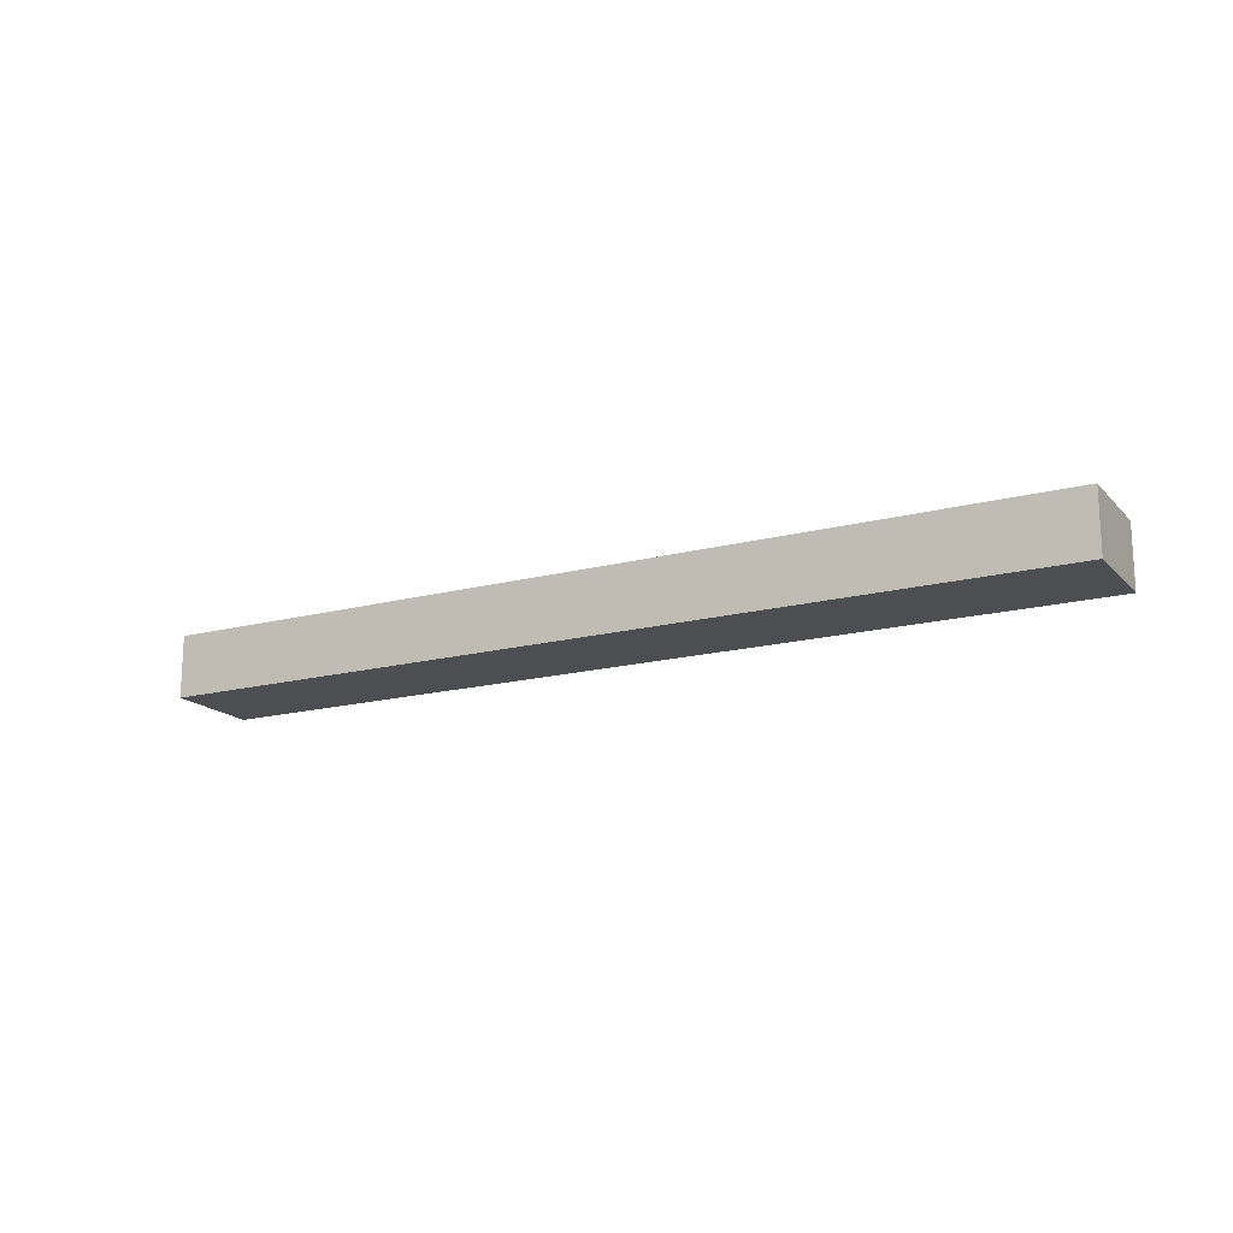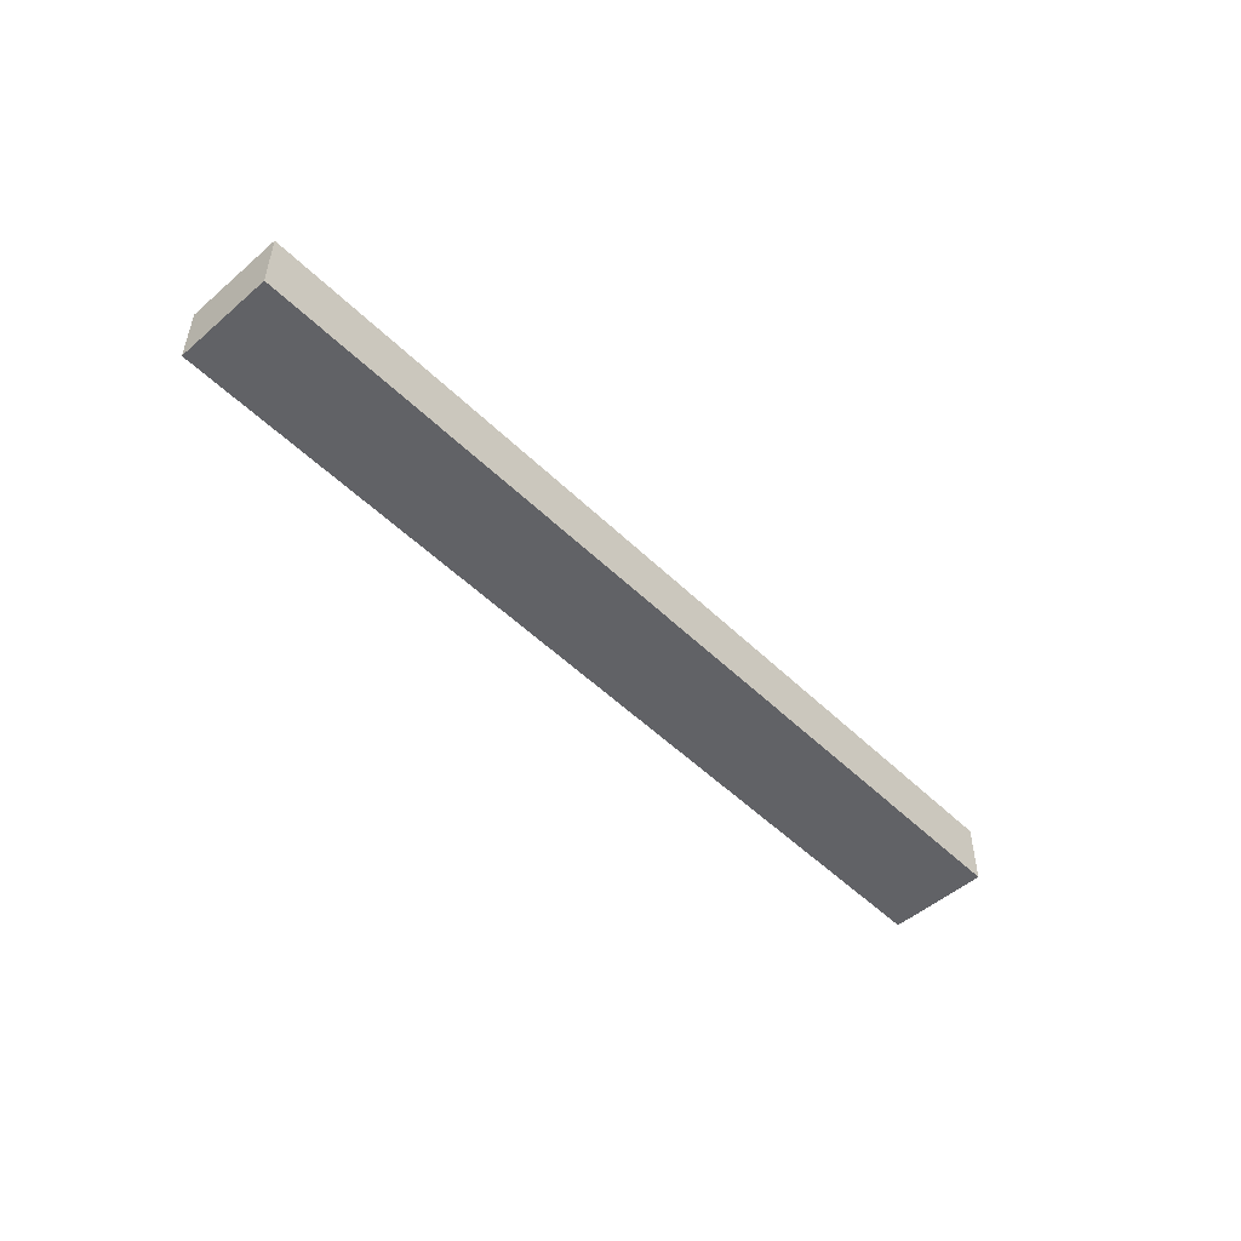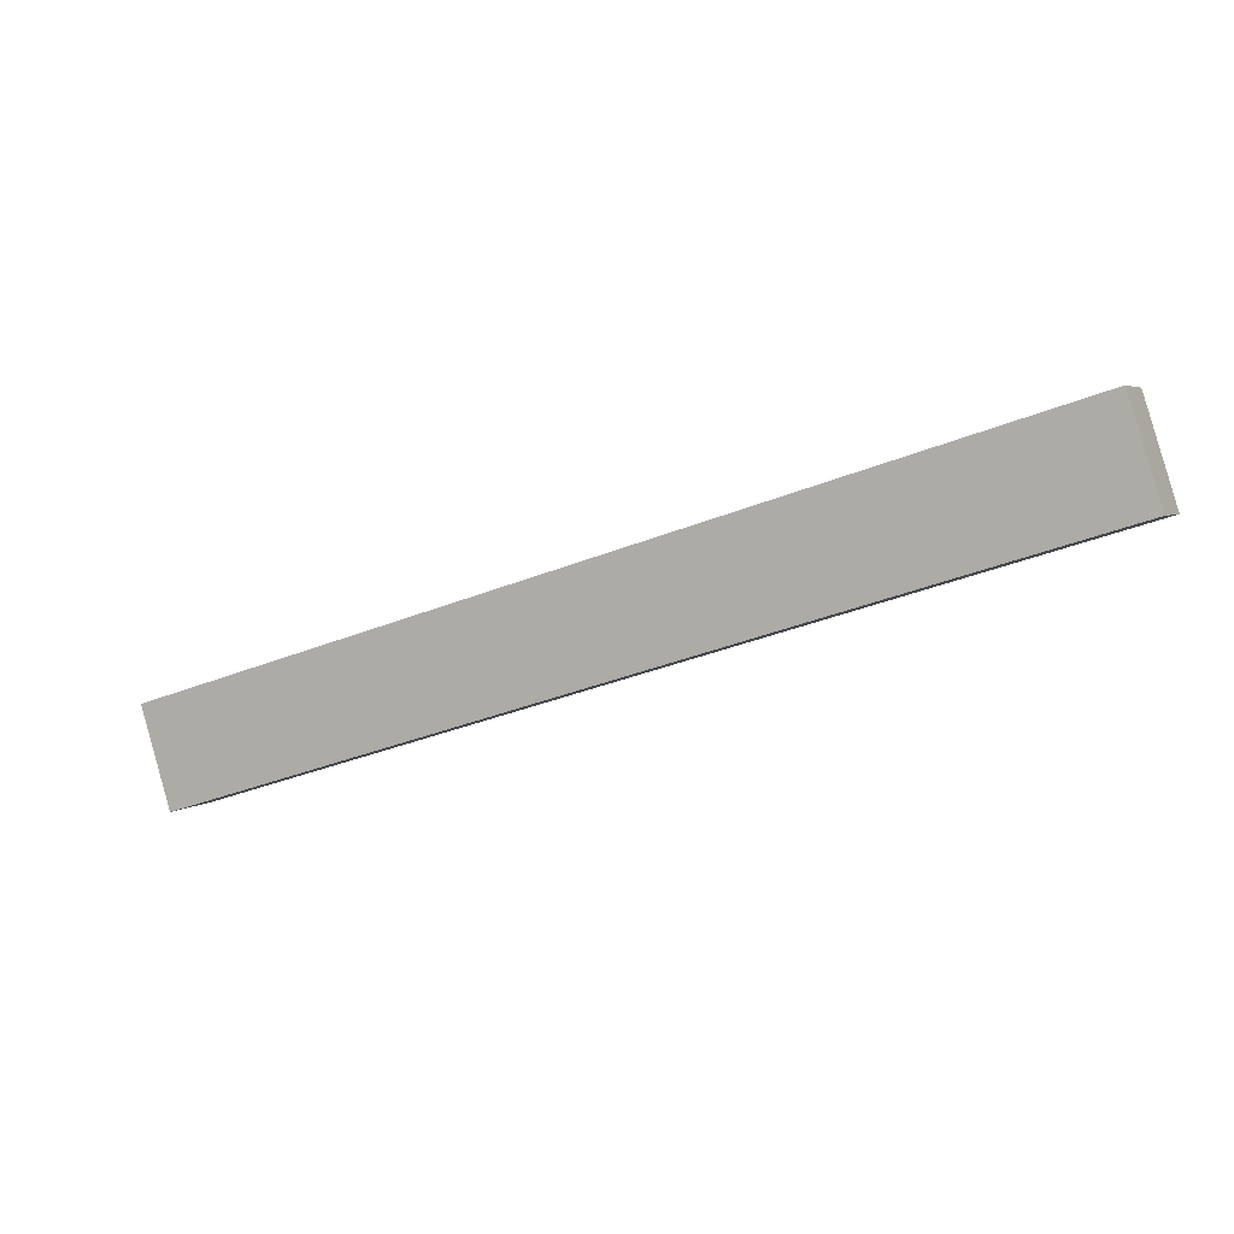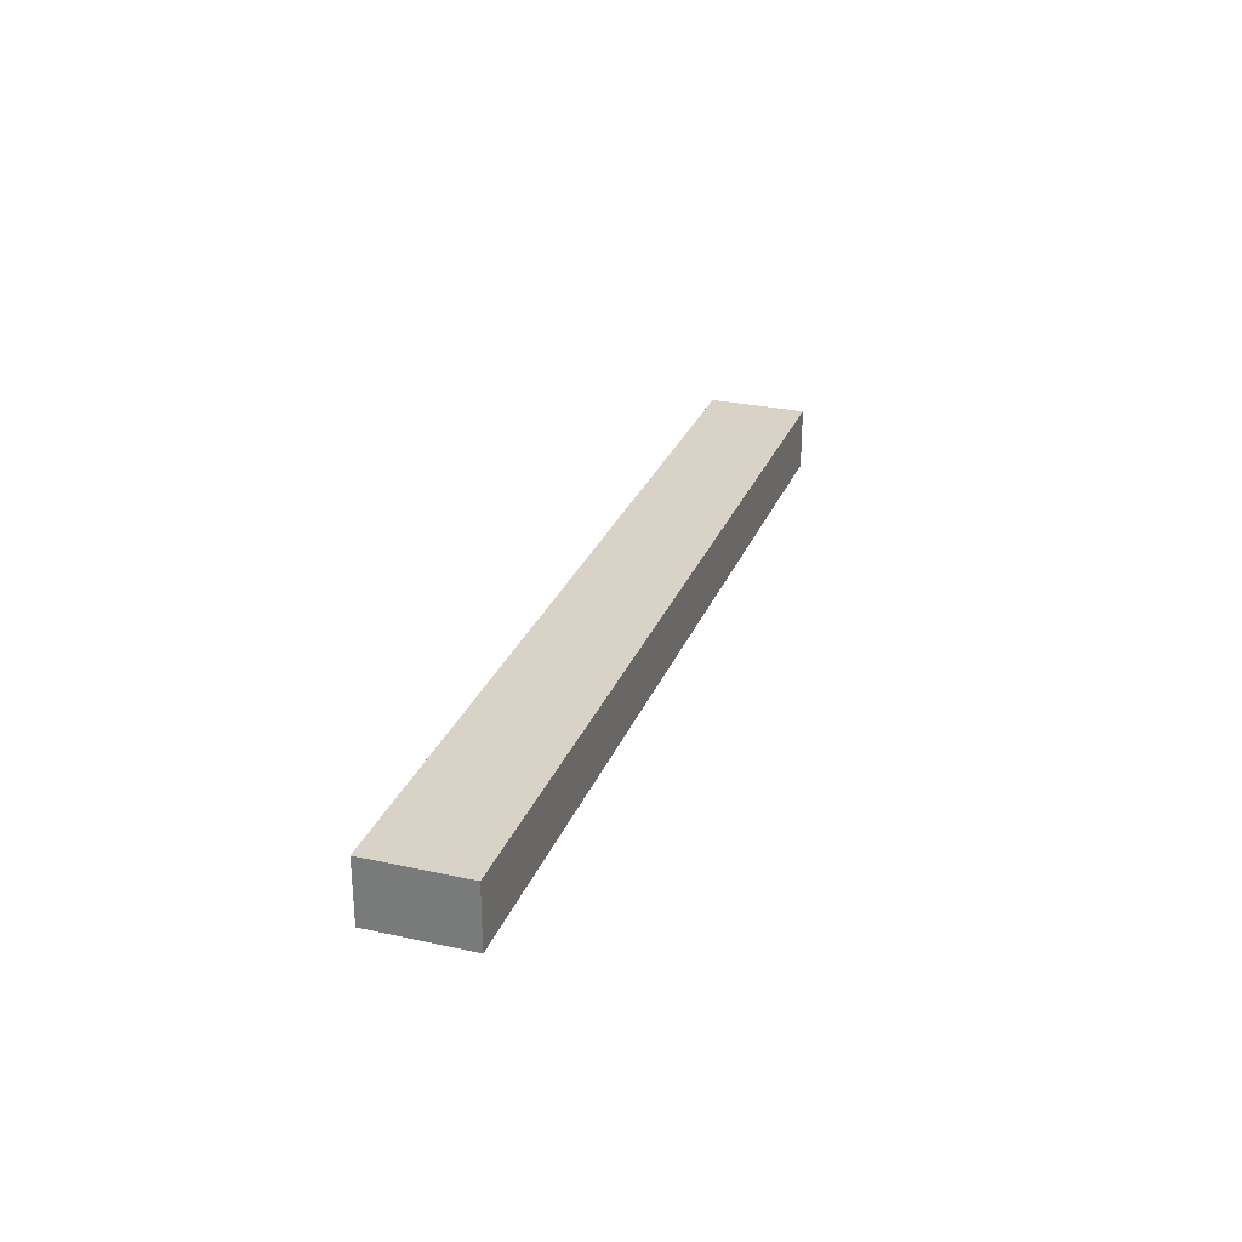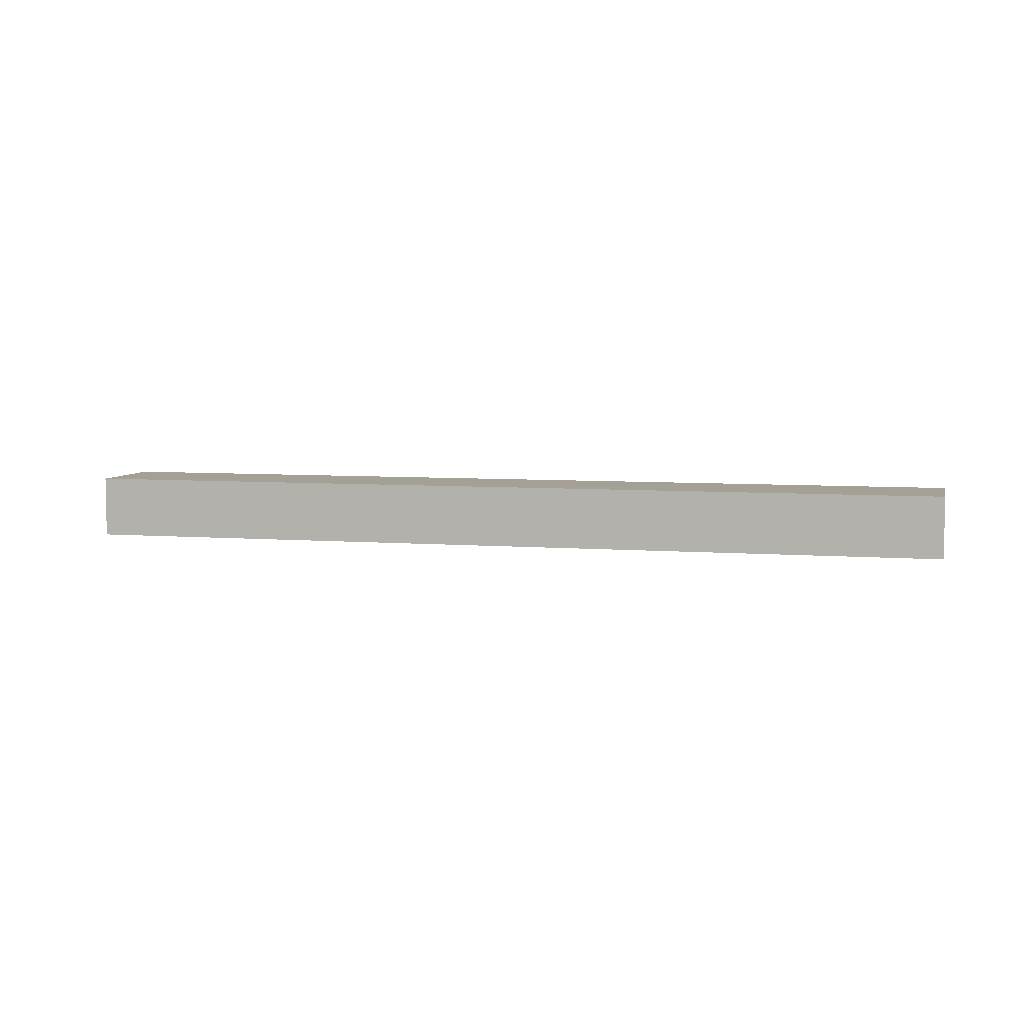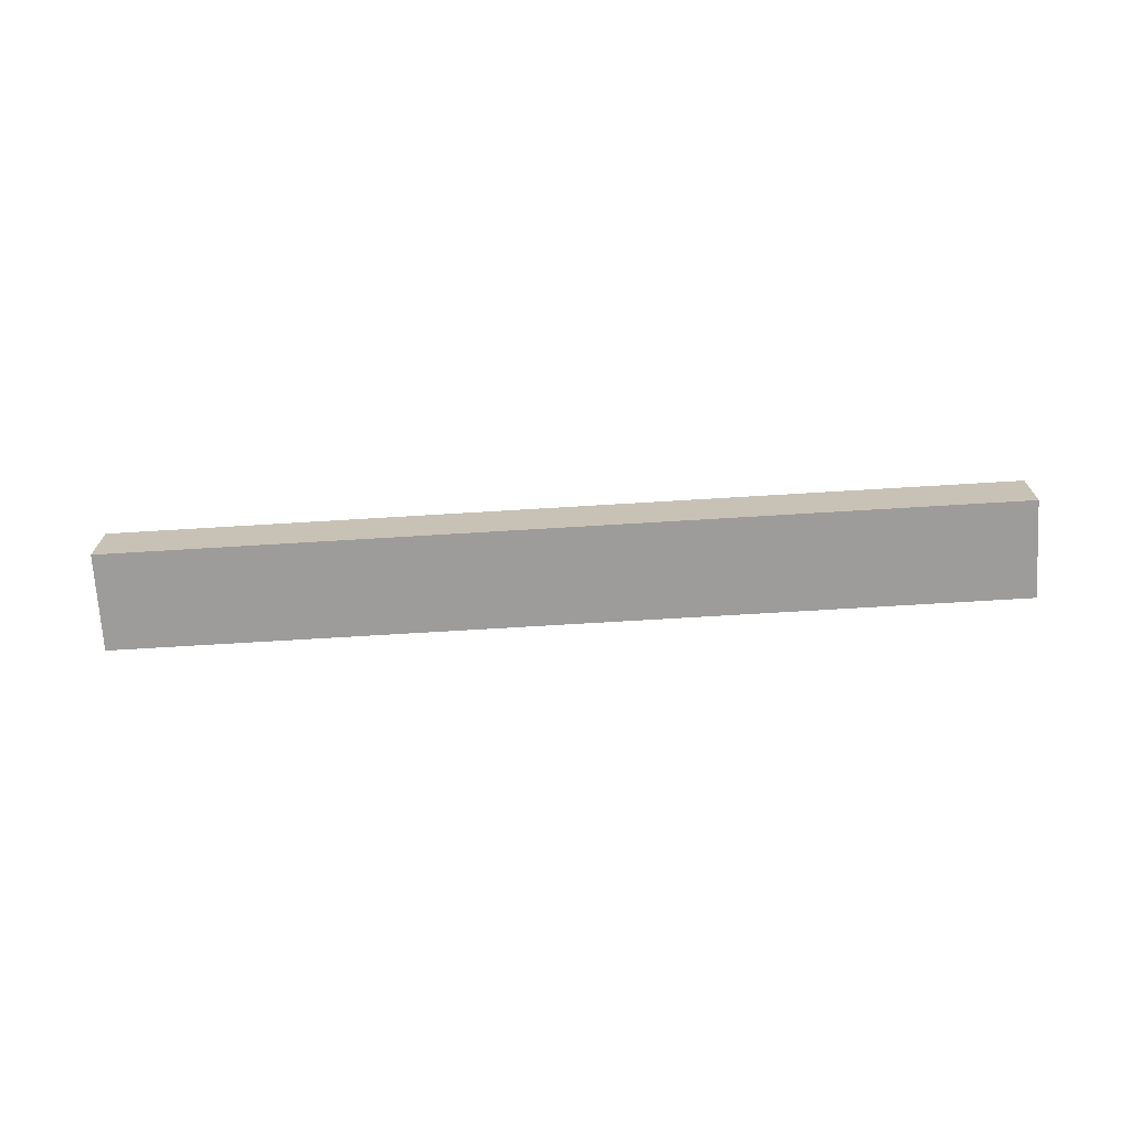
<metadata>
{"format":"obj","ext":"obj","renderer":"f3d","projection":"perspective","resolution":1024,"background":"white","views":[{"elev":-16.9,"azim":45.3,"up":"+Y"},{"elev":-50.7,"azim":-29.4,"up":"+Y"},{"elev":3.8,"azim":-156.4,"up":"+Z"},{"elev":28.0,"azim":-54.0,"up":"+Y"},{"elev":5.9,"azim":-149.0,"up":"+Y"},{"elev":-70.2,"azim":20.8,"up":"+Y"}]}
</metadata>
<code>
v  0 6.916 4.235e-16
v  99.04 6.916 -19.35
v  95.78 6.916 -29.85
v  3.306 6.916 10.49
v  99.04 1.185e-15 -19.35
v  95.78 1.828e-15 -29.85
v  0 0 0
v  3.306 -6.425e-16 10.49
g defaultobject
f 1 2 3
f 2 1 4
f 5 3 2
f 3 5 6
f 6 1 3
f 1 6 7
f 7 4 1
f 4 7 8
f 8 2 4
f 2 8 5
f 5 7 6
f 7 5 8

</code>
